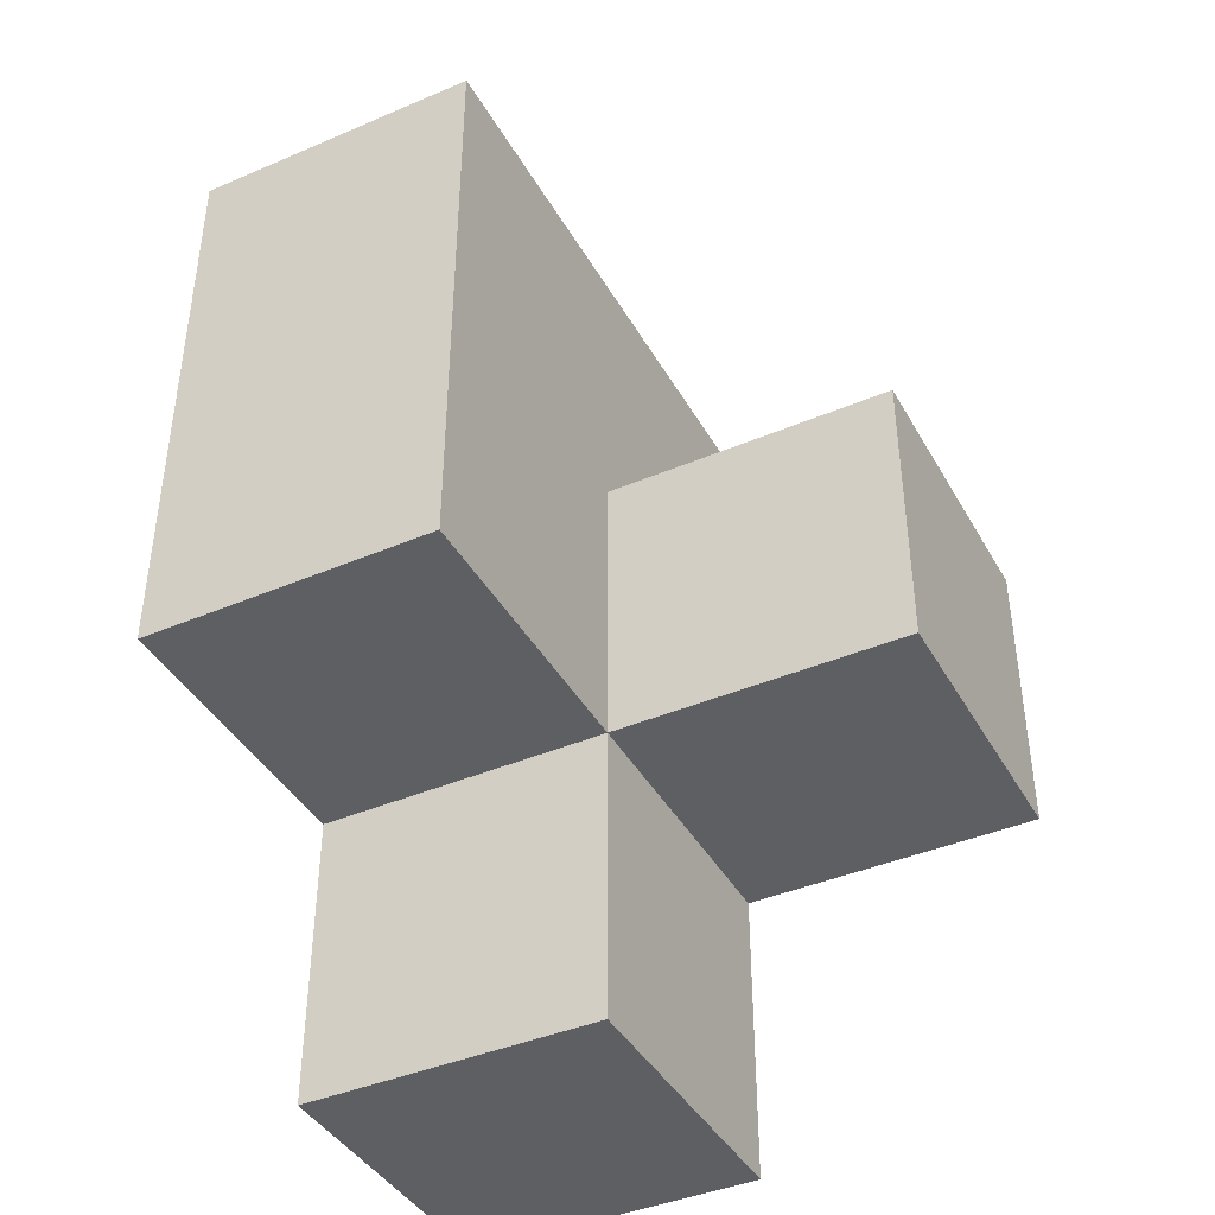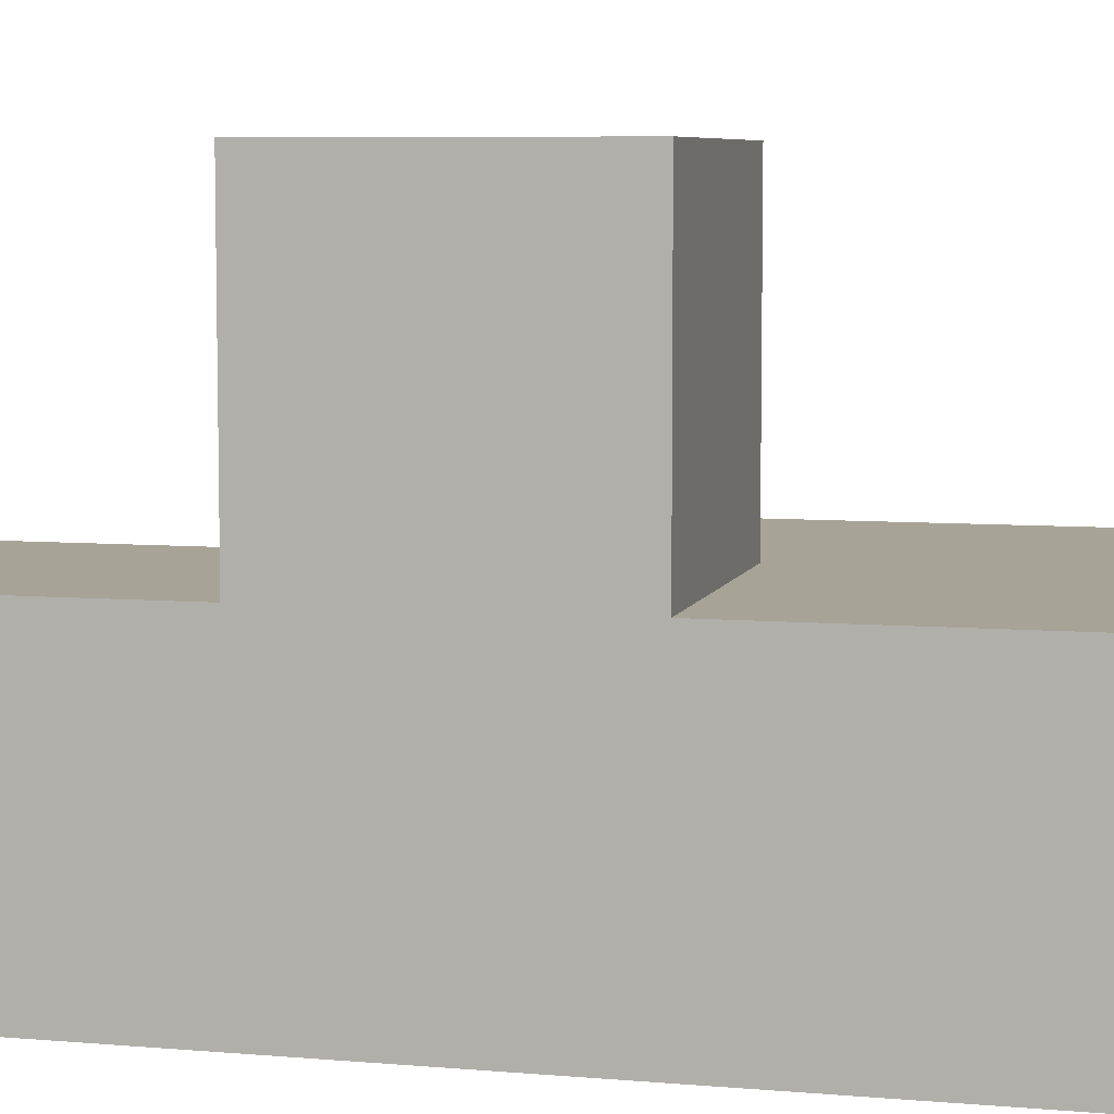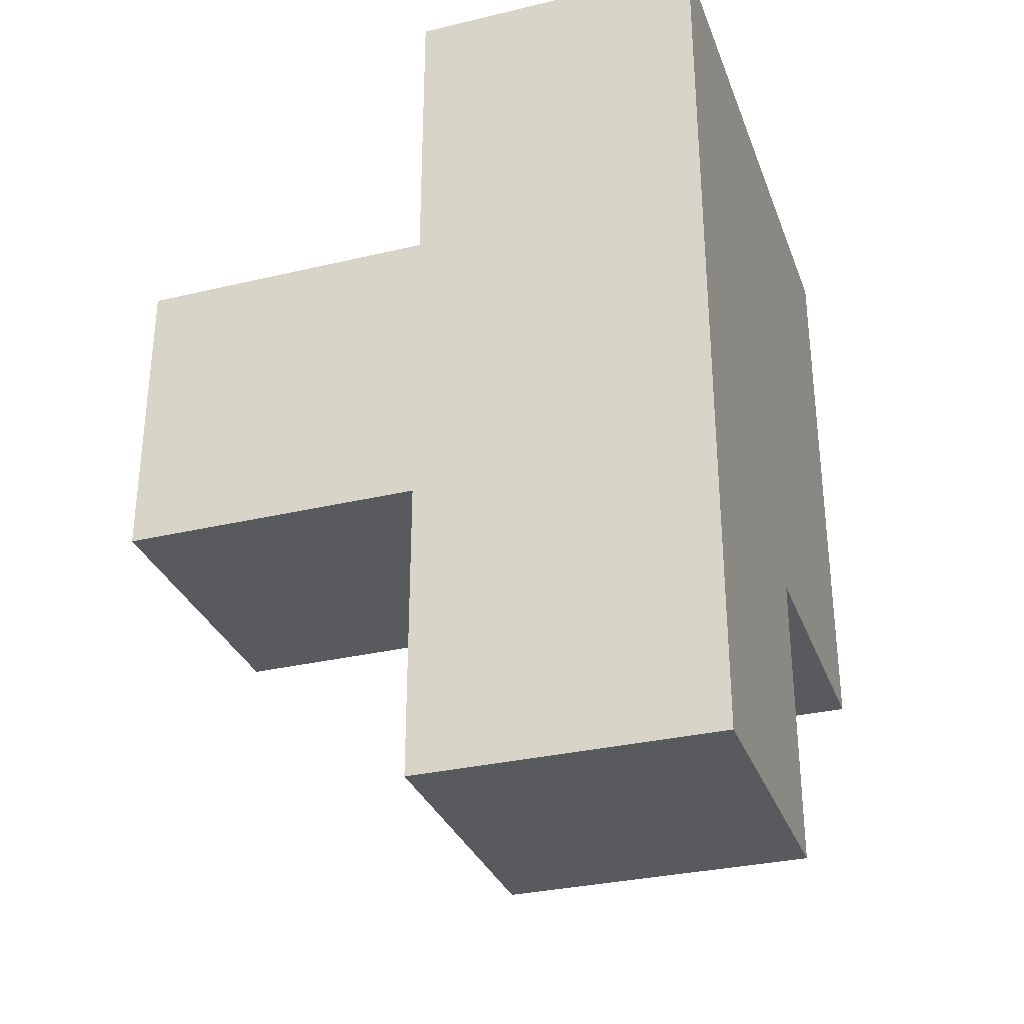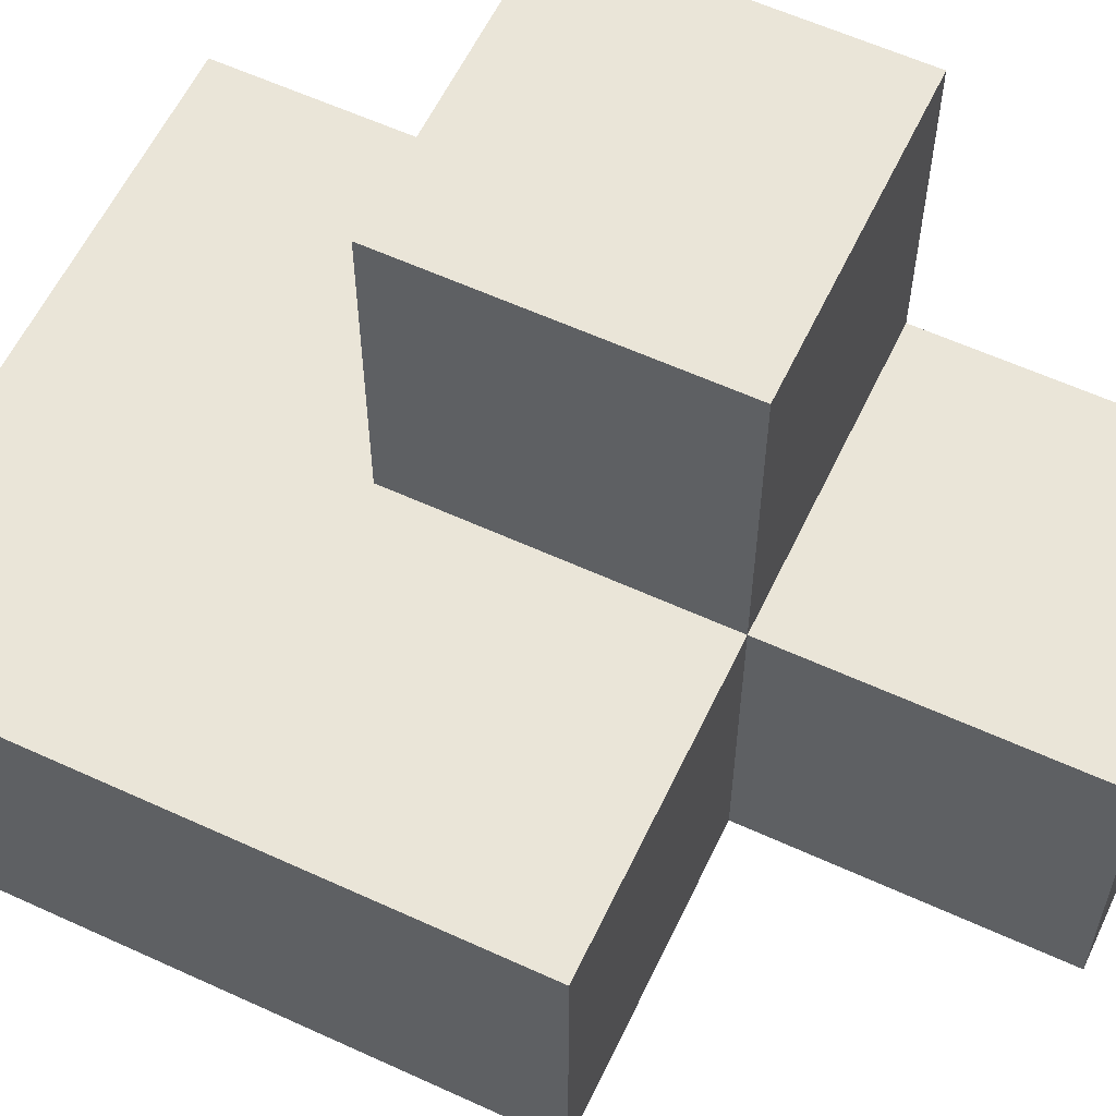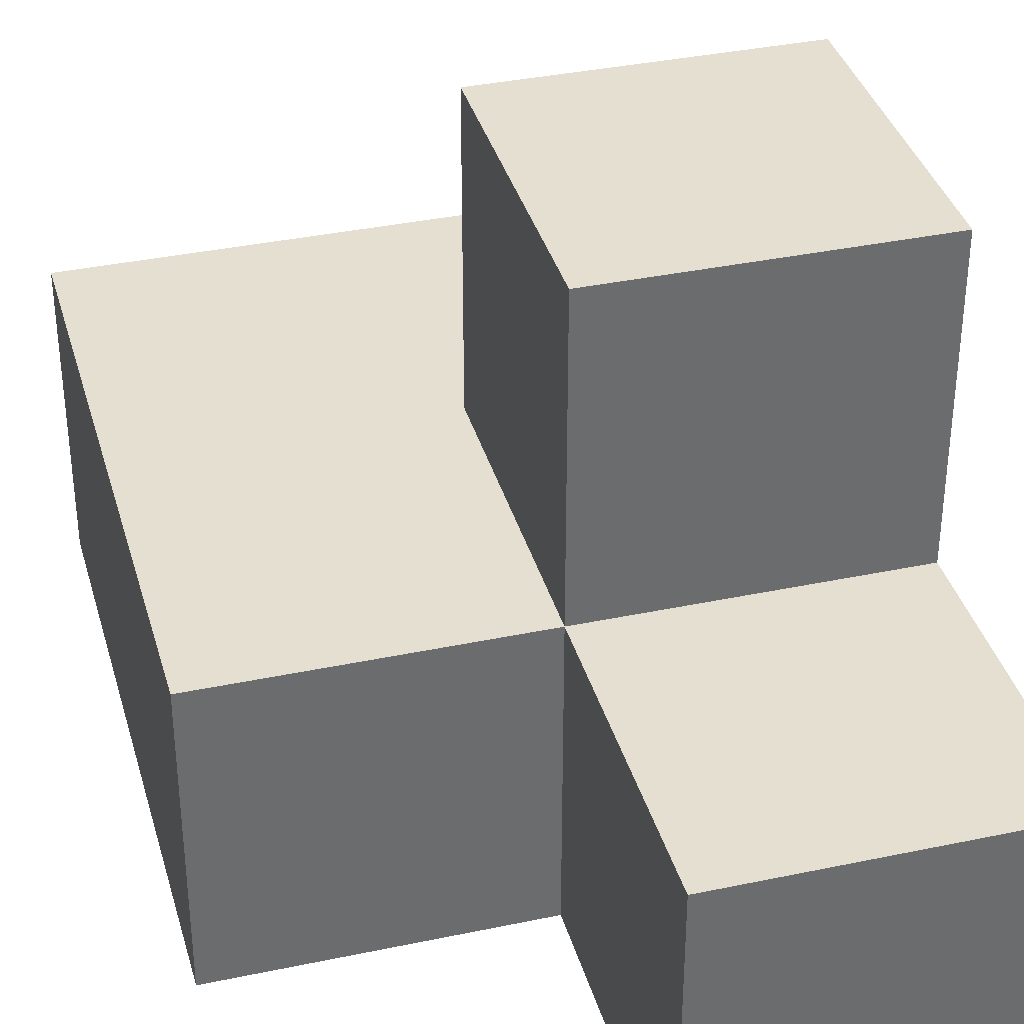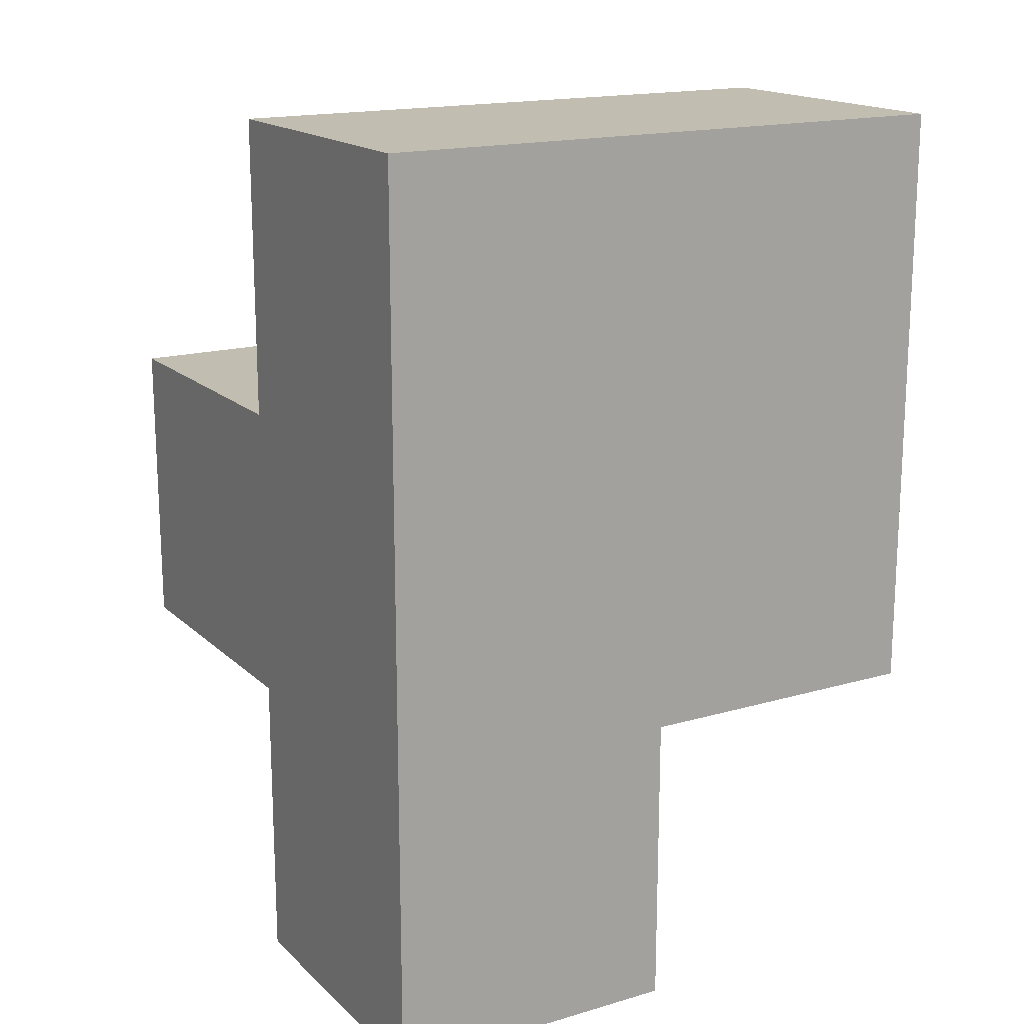
<metadata>
{"format":"obj","ext":"obj","renderer":"f3d","projection":"perspective","resolution":1024,"background":"white","views":[{"elev":-41.4,"azim":117.3,"up":"+Z"},{"elev":6.7,"azim":-75.8,"up":"+Y"},{"elev":-31.5,"azim":-71.4,"up":"+Z"},{"elev":59.3,"azim":115.3,"up":"+Y"},{"elev":36.6,"azim":164.7,"up":"+Y"},{"elev":16.9,"azim":-30.3,"up":"+Z"}]}
</metadata>
<code>
v 1.988 1.997 2.006
v 0.008462 1.007 2.996
v 1.988 1.007 2.996
v 0.008462 2.987 2.996
v 0.9985 1.997 2.006
v 0.9985 2.987 2.996
v 0.9985 1.007 3.986
v 0.008462 1.997 1.016
v 0.008462 1.997 3.986
v 0.9985 1.007 2.996
v 1.988 1.997 3.986
v 1.988 1.007 2.006
v 0.008462 1.007 2.006
v 0.008462 2.987 2.006
v 0.9985 1.997 3.986
v 0.9985 1.997 1.016
v 0.9985 2.987 2.006
v 0.008462 1.997 2.996
v 0.9985 1.007 2.006
v 1.988 1.007 3.986
v 0.008462 1.007 1.016
v 1.988 1.997 2.996
v 0.008462 1.007 3.986
v 0.9985 1.997 2.996
v 0.008462 1.997 2.006
v 0.9985 1.007 1.016
f 13 19 2
f 10 2 19
f 25 13 18
f 2 18 13
f 26 21 16
f 8 16 21
f 21 26 13
f 19 13 26
f 16 8 5
f 25 5 8
f 8 21 25
f 13 25 21
f 26 16 19
f 5 19 16
f 12 19 1
f 5 1 19
f 19 12 10
f 3 10 12
f 1 5 22
f 24 22 5
f 12 1 3
f 22 3 1
f 5 25 17
f 14 17 25
f 18 24 4
f 6 4 24
f 17 14 6
f 4 6 14
f 14 25 4
f 18 4 25
f 5 17 24
f 6 24 17
f 7 20 15
f 11 15 20
f 10 3 7
f 20 7 3
f 22 24 11
f 15 11 24
f 3 22 20
f 11 20 22
f 23 7 9
f 15 9 7
f 2 10 23
f 7 23 10
f 24 18 15
f 9 15 18
f 18 2 9
f 23 9 2

</code>
